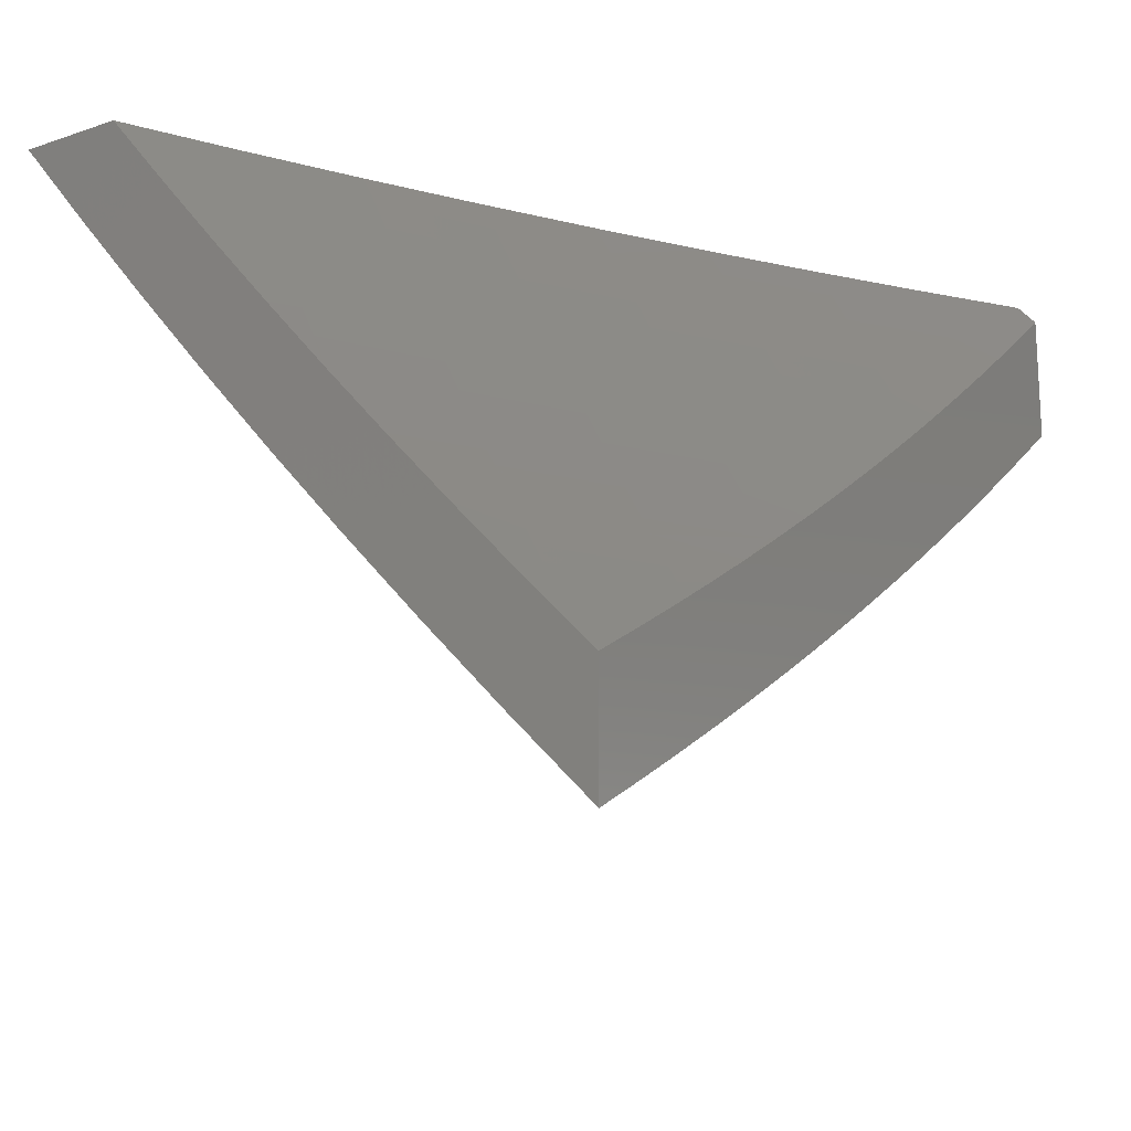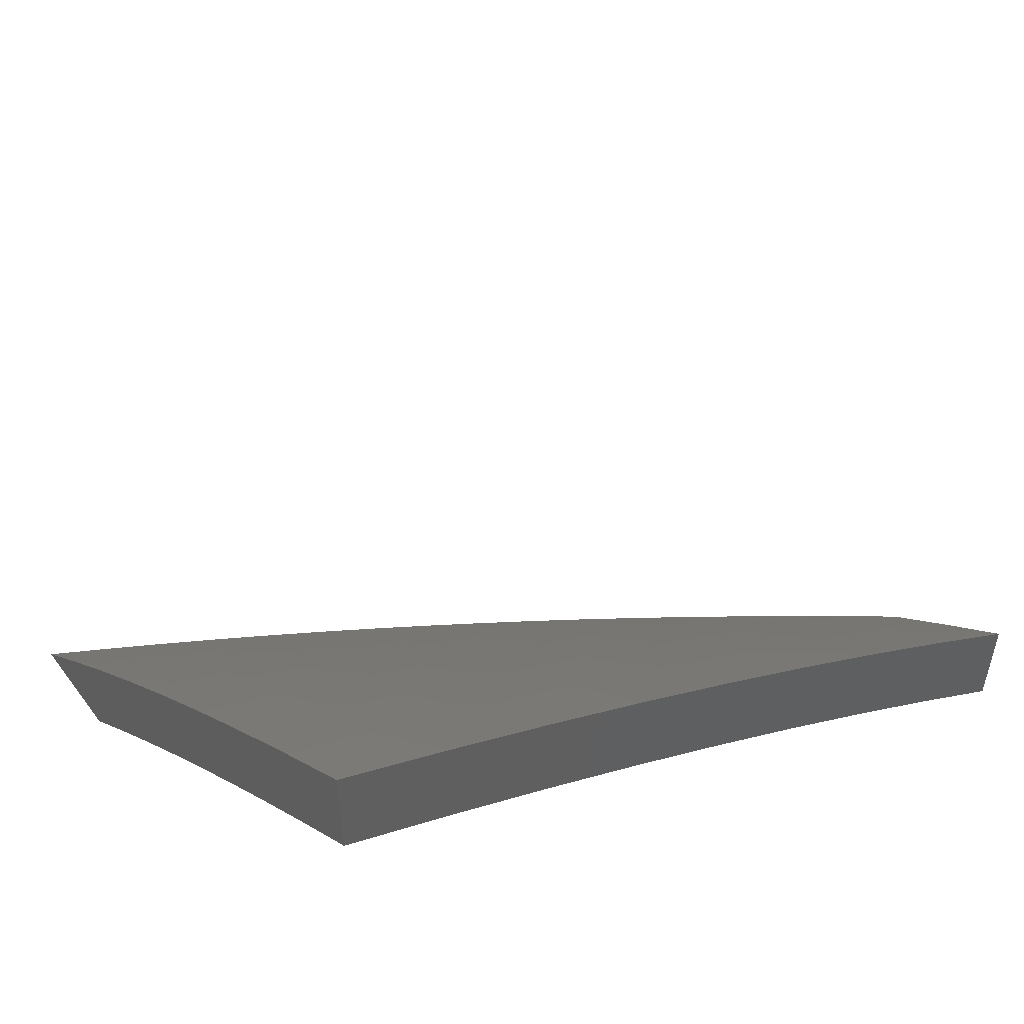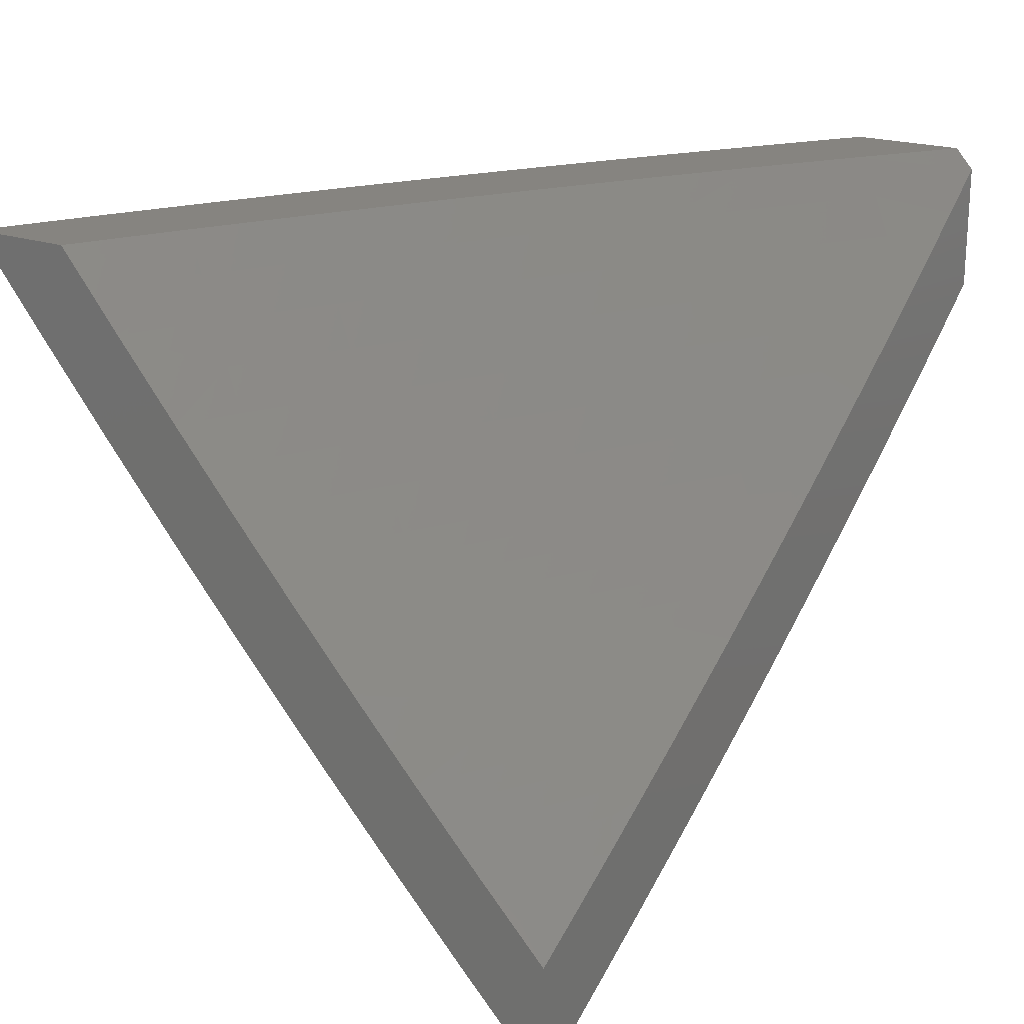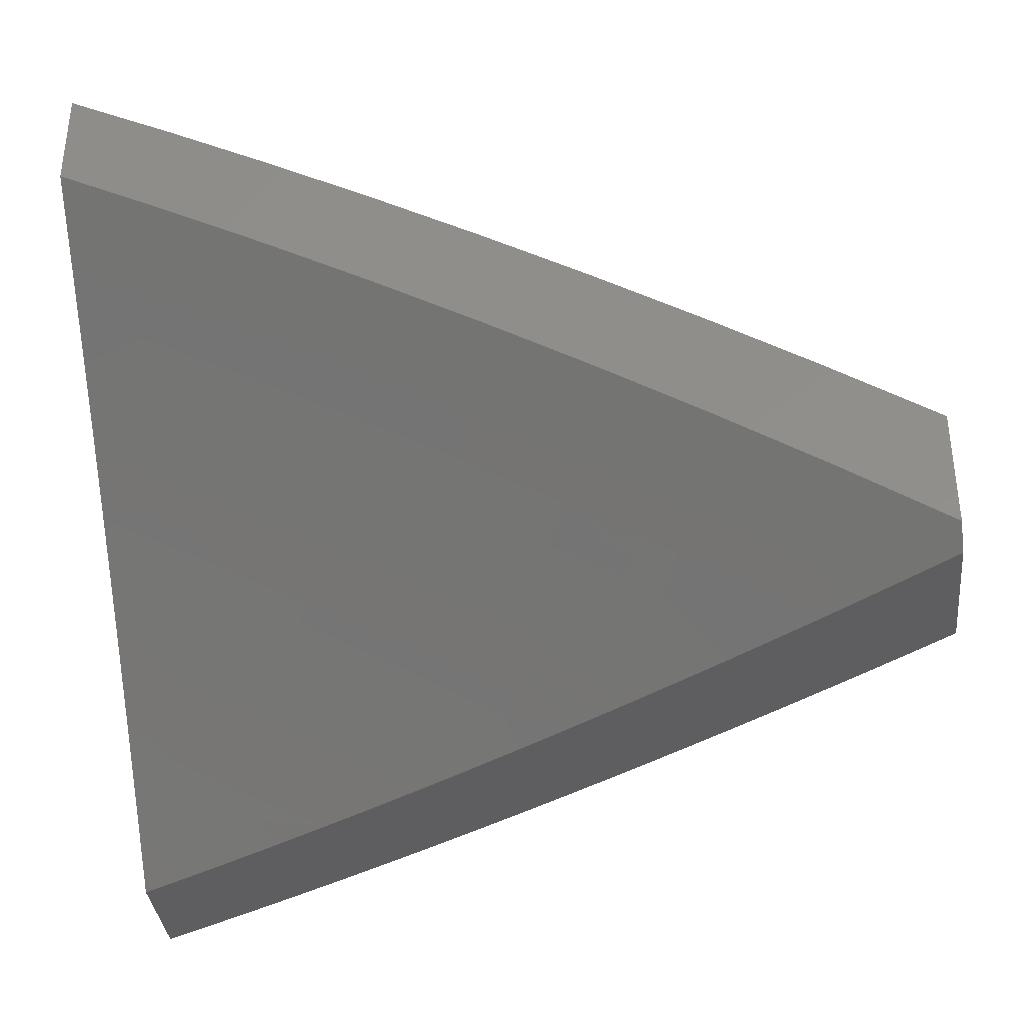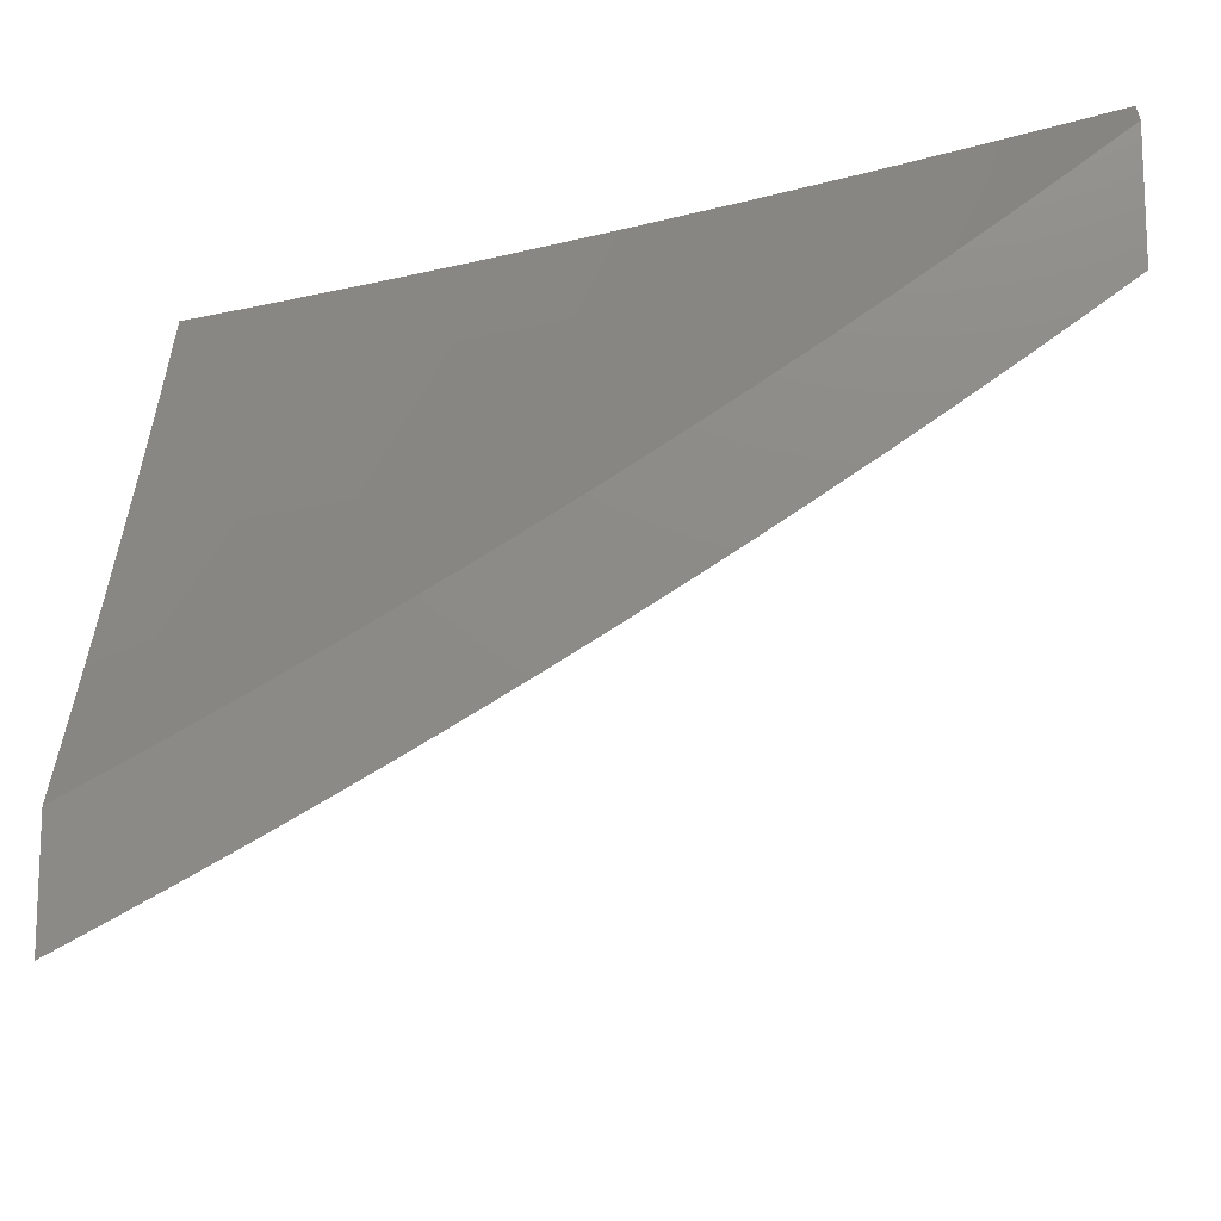
<metadata>
{"format":"stl","ext":"stl","renderer":"f3d","projection":"perspective","resolution":1024,"background":"white","views":[{"elev":-17.3,"azim":-56.3,"up":"+Z"},{"elev":51.5,"azim":-35.7,"up":"+Y"},{"elev":20.3,"azim":-56.7,"up":"+Z"},{"elev":-36.1,"azim":6.2,"up":"+Y"},{"elev":-14.1,"azim":0.3,"up":"+Z"}]}
</metadata>
<code>
# stl→obj: 241 verts, 478 faces
v 4 7.079 -7.594
v 4 7 -7.676
v 4.008 7.036 -7.635
v 4.065 7 -7.639
v 4.017 7.051 -7.614
v 4.13 7 -7.602
v 4.026 7.066 -7.594
v 4.156 7.014 -7.573
v 4.034 7.081 -7.573
v 4.165 7.029 -7.552
v 4.043 7.096 -7.552
v 4.173 7.044 -7.532
v 4.052 7.111 -7.532
v 4.182 7.059 -7.511
v 4.06 7.126 -7.511
v 4.191 7.074 -7.49
v 4.069 7.141 -7.49
v 4.2 7.088 -7.469
v 4.077 7.156 -7.469
v 4.209 7.103 -7.448
v 4.086 7.171 -7.448
v 4.217 7.118 -7.427
v 4.094 7.186 -7.427
v 4.226 7.133 -7.406
v 4.103 7.201 -7.406
v 4.235 7.147 -7.385
v 4.111 7.216 -7.385
v 4.243 7.162 -7.364
v 4.12 7.231 -7.364
v 4.252 7.176 -7.343
v 4.128 7.245 -7.343
v 4.261 7.191 -7.322
v 4.136 7.26 -7.322
v 4.269 7.205 -7.301
v 4.145 7.275 -7.301
v 4.286 7.234 -7.258
v 4.161 7.304 -7.258
v 4.303 7.263 -7.216
v 4.178 7.333 -7.216
v 4.32 7.291 -7.173
v 4.194 7.361 -7.173
v 4.337 7.32 -7.13
v 4.21 7.39 -7.13
v 4.353 7.348 -7.087
v 4.227 7.418 -7.087
v 4.37 7.376 -7.043
v 4.243 7.446 -7.043
v 4.384 7.405 -7
v 4.257 7.475 -7
v 4.194 7 -7.565
v 4.259 7 -7.527
v 4.322 7 -7.488
v 4.312 7.004 -7.49
v 4.321 7.018 -7.469
v 4.386 7 -7.448
v 4.33 7.033 -7.448
v 4.339 7.047 -7.427
v 4.449 7 -7.408
v 4.348 7.062 -7.406
v 4.512 7 -7.368
v 4.479 7.004 -7.385
v 4.357 7.076 -7.385
v 4.574 7 -7.327
v 4.497 7.032 -7.343
v 4.488 7.018 -7.364
v 4.636 7 -7.285
v 4.515 7.061 -7.301
v 4.506 7.046 -7.322
v 4.375 7.105 -7.343
v 4.366 7.091 -7.364
v 4.698 7 -7.243
v 4.655 7.013 -7.258
v 4.533 7.089 -7.258
v 4.393 7.134 -7.301
v 4.384 7.12 -7.322
v 4.674 7.041 -7.216
v 4.759 7 -7.201
v 4.692 7.068 -7.173
v 4.82 7 -7.157
v 4.71 7.096 -7.13
v 4.832 7.017 -7.13
v 4.728 7.123 -7.087
v 4.851 7.044 -7.087
v 4.746 7.15 -7.043
v 4.869 7.07 -7.043
v 4.879 7.103 -7
v 5 7 -7.024
v 5 7.022 -7
v 4.88 7 -7.114
v 4.94 7 -7.069
v 4.757 7.181 -7
v 4.622 7.227 -7.043
v 4.605 7.2 -7.087
v 4.48 7.275 -7.087
v 4.462 7.247 -7.13
v 4.634 7.258 -7
v 4.497 7.303 -7.043
v 4.51 7.332 -7
v 4.114 7.515 -7.043
v 4.129 7.543 -7
v 4 7.61 -7
v 4 7.537 -7.087
v 4.098 7.487 -7.087
v 4.083 7.458 -7.13
v 4 7.463 -7.174
v 4.067 7.429 -7.173
v 4.051 7.4 -7.216
v 4 7.388 -7.26
v 4.035 7.371 -7.258
v 4.019 7.341 -7.301
v 4 7.312 -7.345
v 4.011 7.327 -7.322
v 4.003 7.312 -7.343
v 4 7.235 -7.429
v 4 7.158 -7.512
v 4.41 7.163 -7.258
v 4.428 7.191 -7.216
v 4.445 7.219 -7.173
v 4.551 7.117 -7.216
v 4.569 7.145 -7.173
v 4.587 7.172 -7.13
v 4.94 7 -7.218
v 4.921 7.022 -7.209
v 5 7 -7.174
v 4.966 7.086 -7.105
v 5 7.079 -7.088
v 5 7.157 -7
v 4.901 7.129 -7.105
v 4.879 7.236 -7
v 4.836 7.172 -7.105
v 4.771 7.213 -7.105
v 4.727 7.147 -7.209
v 4.705 7.254 -7.105
v 4.662 7.188 -7.209
v 4.639 7.295 -7.105
v 4.597 7.228 -7.209
v 4.573 7.335 -7.105
v 4.531 7.268 -7.209
v 4.506 7.374 -7.105
v 4.465 7.307 -7.209
v 4.44 7.413 -7.105
v 4.399 7.345 -7.209
v 4.372 7.451 -7.105
v 4.333 7.383 -7.209
v 4.305 7.488 -7.105
v 4.266 7.42 -7.209
v 4.237 7.525 -7.105
v 4.199 7.456 -7.209
v 4.169 7.561 -7.105
v 4.132 7.492 -7.209
v 4.101 7.596 -7.105
v 4.064 7.527 -7.209
v 4 7.559 -7.21
v 4 7.469 -7.314
v 4.026 7.457 -7.312
v 4.093 7.422 -7.312
v 4.88 7 -7.262
v 4.857 7.064 -7.209
v 4.792 7.106 -7.209
v 4.819 7 -7.304
v 4.748 7.04 -7.312
v 4.683 7.081 -7.312
v 4.758 7 -7.347
v 4.697 7 -7.389
v 4.639 7.013 -7.414
v 4.619 7.121 -7.312
v 4.575 7.053 -7.414
v 4.554 7.161 -7.312
v 4.511 7.093 -7.414
v 4.489 7.2 -7.312
v 4.446 7.131 -7.414
v 4.424 7.239 -7.312
v 4.381 7.17 -7.414
v 4.358 7.277 -7.312
v 4.316 7.207 -7.414
v 4.292 7.314 -7.312
v 4.251 7.244 -7.414
v 4.226 7.351 -7.312
v 4.186 7.28 -7.414
v 4.16 7.387 -7.312
v 4.12 7.316 -7.414
v 4.054 7.351 -7.414
v 4 7.378 -7.416
v 4.034 7.316 -7.465
v 4 7.285 -7.517
v 4.014 7.28 -7.515
v 4.08 7.245 -7.515
v 4.1 7.281 -7.465
v 4.635 7 -7.43
v 4.573 7 -7.471
v 4.553 7.019 -7.465
v 4.489 7.058 -7.465
v 4.425 7.097 -7.465
v 4.36 7.135 -7.465
v 4.295 7.172 -7.465
v 4.231 7.209 -7.465
v 4.165 7.245 -7.465
v 4.511 7 -7.511
v 4.467 7.023 -7.515
v 4.448 7 -7.551
v 4.403 7.062 -7.515
v 4.381 7.026 -7.565
v 4.339 7.099 -7.515
v 4.317 7.064 -7.565
v 4.274 7.137 -7.515
v 4.253 7.101 -7.565
v 4.21 7.173 -7.515
v 4.189 7.137 -7.565
v 4.145 7.209 -7.515
v 4.124 7.173 -7.565
v 4.059 7.209 -7.565
v 4 7.191 -7.617
v 4.039 7.172 -7.615
v 4.018 7.136 -7.665
v 4.082 7.101 -7.665
v 4 7.096 -7.716
v 4.061 7.064 -7.715
v 4.04 7.027 -7.764
v 4.065 7 -7.777
v 4 7 -7.813
v 4.385 7 -7.59
v 4.322 7 -7.628
v 4.295 7.028 -7.615
v 4.231 7.065 -7.615
v 4.168 7.101 -7.615
v 4.103 7.137 -7.615
v 4.258 7 -7.666
v 4.21 7.029 -7.665
v 4.194 7 -7.704
v 4.146 7.065 -7.665
v 4.125 7.029 -7.715
v 4.13 7 -7.741
v 4 7.647 -7.106
v 4.033 7.631 -7.105
v 4.129 7.669 -7
v 4 7.734 -7
v 4.257 7.602 -7
v 4.384 7.533 -7
v 4.509 7.462 -7
v 4.634 7.388 -7
v 4.757 7.313 -7
f 1 2 3
f 3 2 4
f 3 4 5
f 5 4 6
f 5 6 7
f 7 6 8
f 7 8 9
f 9 8 10
f 9 10 11
f 11 10 12
f 11 12 13
f 13 12 14
f 13 14 15
f 15 14 16
f 15 16 17
f 17 16 18
f 17 18 19
f 19 18 20
f 19 20 21
f 21 20 22
f 21 22 23
f 23 22 24
f 23 24 25
f 25 24 26
f 25 26 27
f 27 26 28
f 27 28 29
f 29 28 30
f 29 30 31
f 31 30 32
f 31 32 33
f 33 32 34
f 33 34 35
f 35 34 36
f 35 36 37
f 37 36 38
f 37 38 39
f 39 38 40
f 39 40 41
f 41 40 42
f 41 42 43
f 43 42 44
f 43 44 45
f 45 44 46
f 45 46 47
f 47 46 48
f 47 48 49
f 6 50 8
f 8 50 10
f 50 51 10
f 10 51 12
f 52 53 51
f 51 53 14
f 51 14 12
f 53 52 54
f 54 52 55
f 54 55 56
f 56 55 57
f 56 57 20
f 20 57 22
f 55 58 57
f 57 58 59
f 57 59 22
f 22 59 24
f 60 61 58
f 58 61 62
f 58 62 59
f 59 62 24
f 63 64 60
f 60 64 65
f 60 65 61
f 61 65 62
f 66 67 63
f 63 67 68
f 63 68 64
f 64 68 69
f 64 69 70
f 70 69 28
f 70 28 26
f 71 72 66
f 66 72 73
f 66 73 67
f 67 73 74
f 67 74 75
f 75 74 32
f 75 32 30
f 72 71 76
f 76 71 77
f 76 77 78
f 78 77 79
f 78 79 80
f 80 79 81
f 80 81 82
f 82 81 83
f 82 83 84
f 84 83 85
f 84 85 86
f 86 85 87
f 86 87 88
f 79 89 81
f 81 89 83
f 89 90 83
f 83 90 85
f 90 87 85
f 86 91 84
f 84 91 92
f 84 92 93
f 93 92 94
f 93 94 95
f 95 94 42
f 95 42 40
f 91 96 92
f 92 96 97
f 92 97 94
f 94 97 44
f 94 44 42
f 96 98 97
f 97 98 46
f 97 46 44
f 98 48 46
f 47 49 99
f 99 49 100
f 99 100 101
f 101 102 99
f 99 102 103
f 99 103 47
f 47 103 45
f 103 102 104
f 104 102 105
f 104 105 106
f 106 105 107
f 106 107 41
f 41 107 39
f 105 108 107
f 107 108 109
f 107 109 39
f 39 109 37
f 109 108 110
f 110 108 111
f 110 111 112
f 112 111 113
f 112 113 33
f 33 113 31
f 111 114 113
f 113 114 29
f 113 29 31
f 115 21 114
f 114 21 23
f 114 23 25
f 1 11 115
f 115 11 13
f 115 13 15
f 106 41 43
f 103 104 45
f 45 104 43
f 104 106 43
f 112 33 35
f 109 110 37
f 37 110 35
f 110 112 35
f 114 25 27
f 27 29 114
f 17 19 115
f 115 19 21
f 115 15 17
f 7 9 1
f 1 9 11
f 5 7 1
f 1 3 5
f 14 53 16
f 16 53 54
f 16 54 18
f 18 54 56
f 18 56 20
f 70 26 62
f 62 26 24
f 75 30 69
f 69 30 28
f 32 74 34
f 34 74 116
f 34 116 36
f 36 116 117
f 36 117 38
f 38 117 118
f 38 118 40
f 40 118 95
f 64 70 65
f 65 70 62
f 67 75 68
f 68 75 69
f 74 73 116
f 116 73 119
f 116 119 117
f 117 119 120
f 117 120 118
f 118 120 121
f 118 121 95
f 95 121 93
f 72 76 73
f 73 76 119
f 76 78 119
f 119 78 120
f 78 80 120
f 120 80 121
f 80 82 121
f 121 82 93
f 82 84 93
f 122 123 124
f 124 123 125
f 124 125 126
f 126 125 127
f 127 125 128
f 127 128 129
f 129 128 130
f 129 130 131
f 131 130 132
f 131 132 133
f 133 132 134
f 133 134 135
f 135 134 136
f 135 136 137
f 137 136 138
f 137 138 139
f 139 138 140
f 139 140 141
f 141 140 142
f 141 142 143
f 143 142 144
f 143 144 145
f 145 144 146
f 145 146 147
f 147 146 148
f 147 148 149
f 149 148 150
f 149 150 151
f 151 150 152
f 151 152 153
f 153 152 154
f 154 152 155
f 154 155 156
f 156 155 152
f 156 152 150
f 122 157 123
f 123 157 158
f 123 158 128
f 128 158 159
f 128 159 130
f 130 159 132
f 157 160 158
f 158 160 161
f 158 161 159
f 159 161 162
f 159 162 132
f 132 162 134
f 160 163 161
f 161 163 164
f 161 164 162
f 162 164 165
f 162 165 166
f 166 165 167
f 166 167 168
f 168 167 169
f 168 169 170
f 170 169 171
f 170 171 172
f 172 171 173
f 172 173 174
f 174 173 175
f 174 175 176
f 176 175 177
f 176 177 178
f 178 177 179
f 178 179 180
f 180 179 181
f 180 181 156
f 156 181 182
f 156 182 183
f 183 182 184
f 183 184 185
f 185 184 186
f 185 186 187
f 187 186 184
f 187 184 188
f 188 184 182
f 188 182 181
f 164 189 165
f 165 189 167
f 189 190 167
f 167 190 191
f 167 191 169
f 169 191 192
f 169 192 171
f 171 192 193
f 171 193 173
f 173 193 194
f 173 194 175
f 175 194 195
f 175 195 177
f 177 195 196
f 177 196 179
f 179 196 197
f 179 197 181
f 181 197 188
f 190 198 191
f 191 198 192
f 192 198 199
f 199 198 200
f 199 200 201
f 201 200 202
f 201 202 203
f 203 202 204
f 203 204 205
f 205 204 206
f 205 206 207
f 207 206 208
f 207 208 209
f 209 208 210
f 209 210 187
f 187 210 211
f 187 211 185
f 185 211 212
f 212 211 213
f 212 213 214
f 214 213 215
f 214 215 216
f 216 215 217
f 216 217 218
f 218 217 219
f 218 219 220
f 200 221 202
f 202 221 222
f 202 222 204
f 204 222 223
f 204 223 206
f 206 223 224
f 206 224 208
f 208 224 225
f 208 225 210
f 210 225 226
f 210 226 211
f 211 226 213
f 222 227 223
f 223 227 224
f 224 227 228
f 228 227 229
f 228 229 230
f 230 229 231
f 230 231 215
f 215 231 217
f 229 232 231
f 231 232 219
f 231 219 217
f 220 216 218
f 216 212 214
f 183 154 156
f 153 233 151
f 151 233 234
f 151 234 235
f 235 234 236
f 236 234 233
f 151 235 149
f 149 235 237
f 149 237 147
f 147 237 145
f 237 238 145
f 145 238 143
f 143 238 141
f 141 238 239
f 141 239 139
f 139 239 240
f 139 240 137
f 137 240 135
f 240 241 135
f 135 241 133
f 133 241 131
f 131 241 129
f 128 125 123
f 134 162 166
f 136 134 166
f 136 166 168
f 193 192 199
f 138 136 168
f 138 168 170
f 194 193 201
f 201 193 199
f 194 201 203
f 140 138 170
f 140 170 172
f 195 194 203
f 195 203 205
f 142 140 172
f 142 172 174
f 225 224 228
f 196 195 205
f 196 205 207
f 144 142 174
f 144 174 176
f 226 225 230
f 230 225 228
f 226 230 215
f 197 196 207
f 197 207 209
f 146 144 176
f 146 176 178
f 213 226 215
f 188 197 209
f 188 209 187
f 148 146 178
f 148 178 180
f 150 148 180
f 150 180 156
f 127 88 126
f 126 88 87
f 126 87 124
f 87 90 124
f 124 90 89
f 124 89 122
f 122 89 79
f 122 79 157
f 157 79 77
f 157 77 160
f 160 77 71
f 160 71 163
f 163 71 66
f 163 66 164
f 164 66 63
f 164 63 189
f 189 63 60
f 189 60 190
f 190 60 58
f 190 58 198
f 198 58 55
f 198 55 200
f 200 55 52
f 200 52 221
f 221 52 51
f 221 51 222
f 222 51 50
f 222 50 227
f 227 50 6
f 227 6 229
f 229 6 4
f 229 4 232
f 232 4 2
f 232 2 219
f 219 2 220
f 236 101 235
f 235 101 100
f 235 100 237
f 237 100 49
f 237 49 238
f 238 49 48
f 238 48 239
f 239 48 98
f 239 98 240
f 240 98 96
f 240 96 241
f 241 96 91
f 241 91 129
f 129 91 86
f 129 86 127
f 127 86 88
f 220 2 216
f 216 2 1
f 216 1 212
f 212 1 115
f 212 115 185
f 185 115 114
f 185 114 183
f 183 114 111
f 183 111 108
f 183 108 154
f 154 108 105
f 154 105 153
f 153 105 102
f 153 102 233
f 233 102 101
f 233 101 236

</code>
